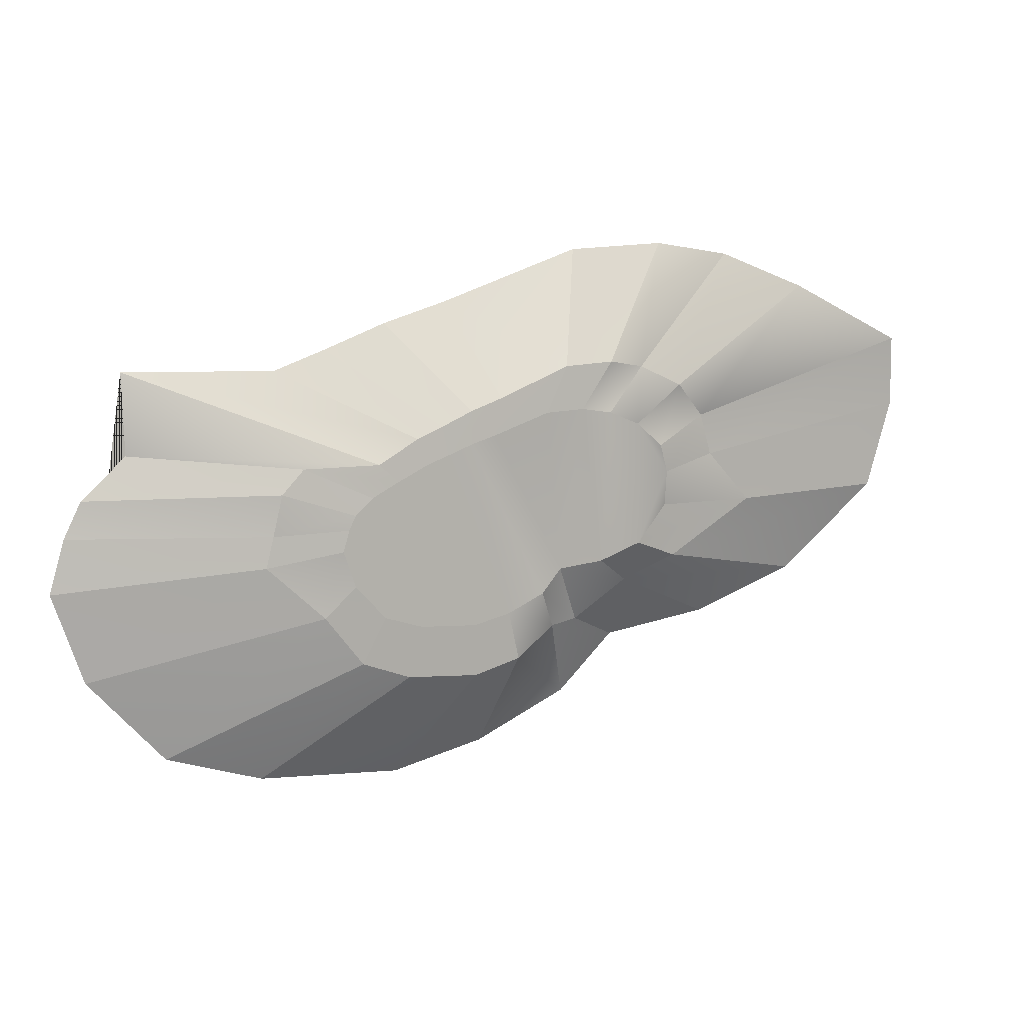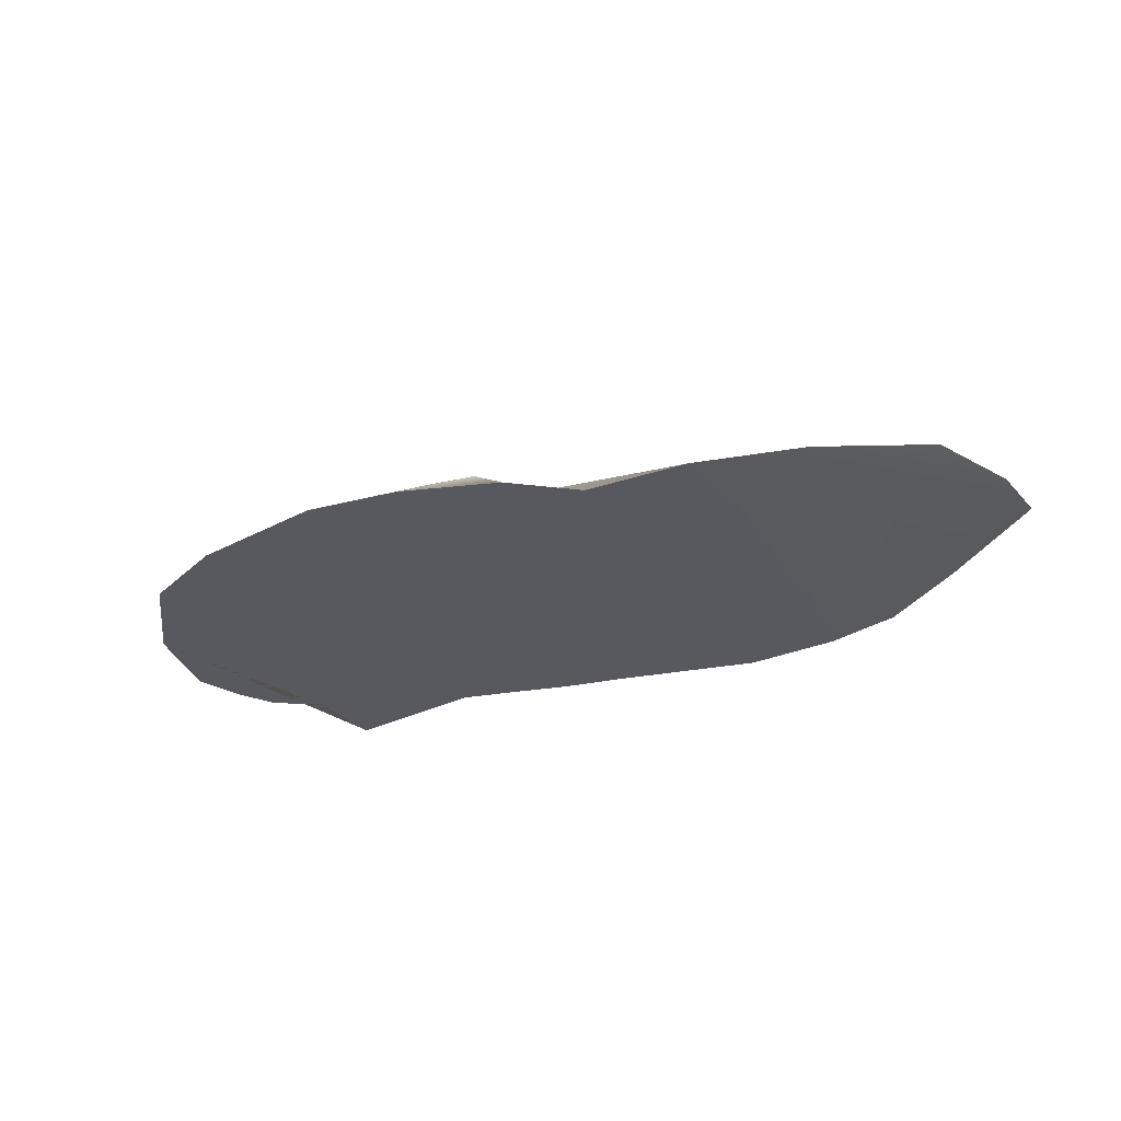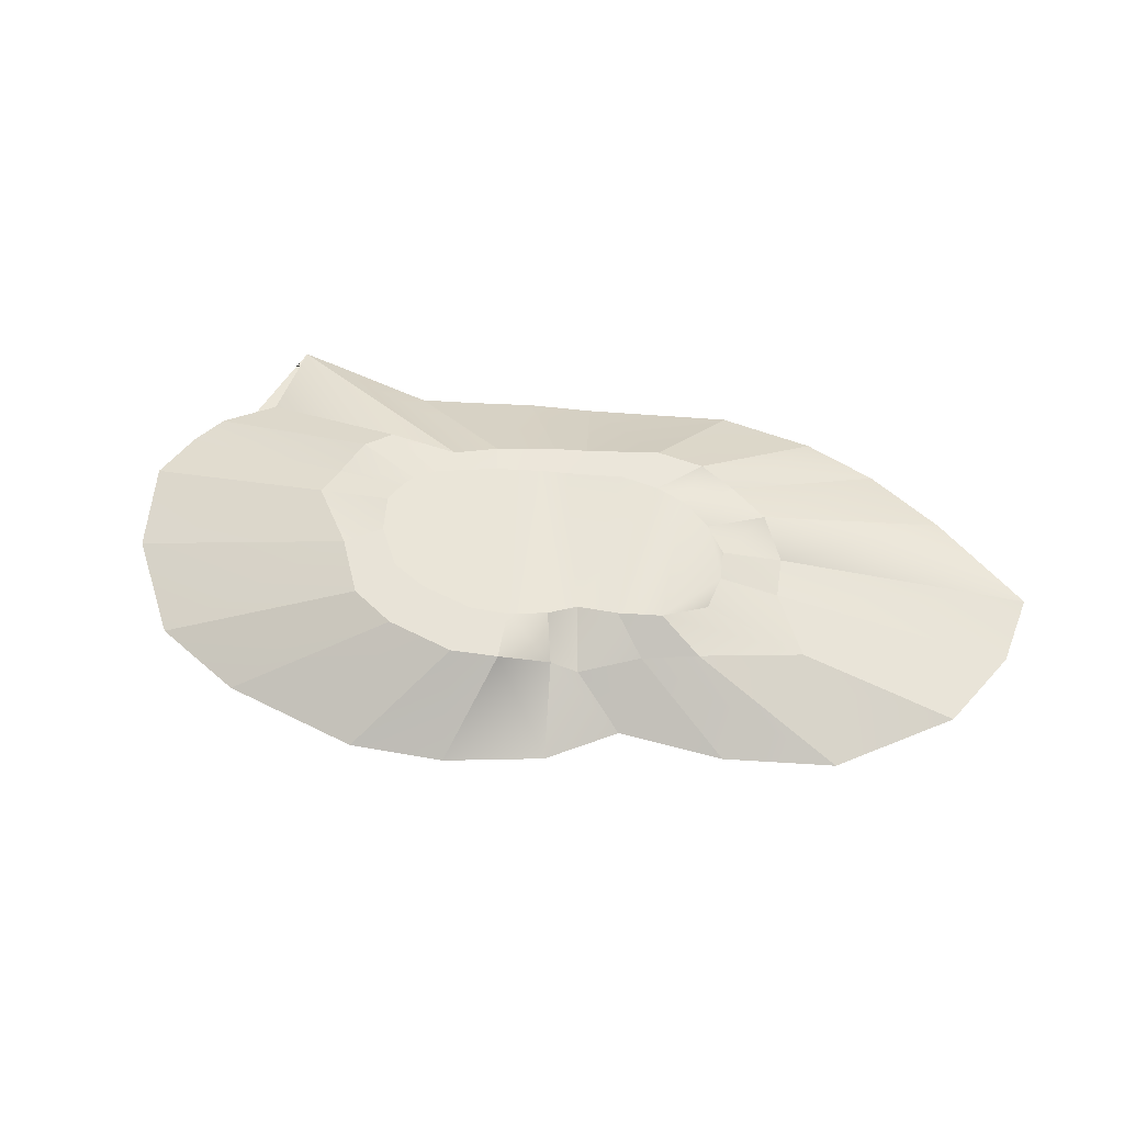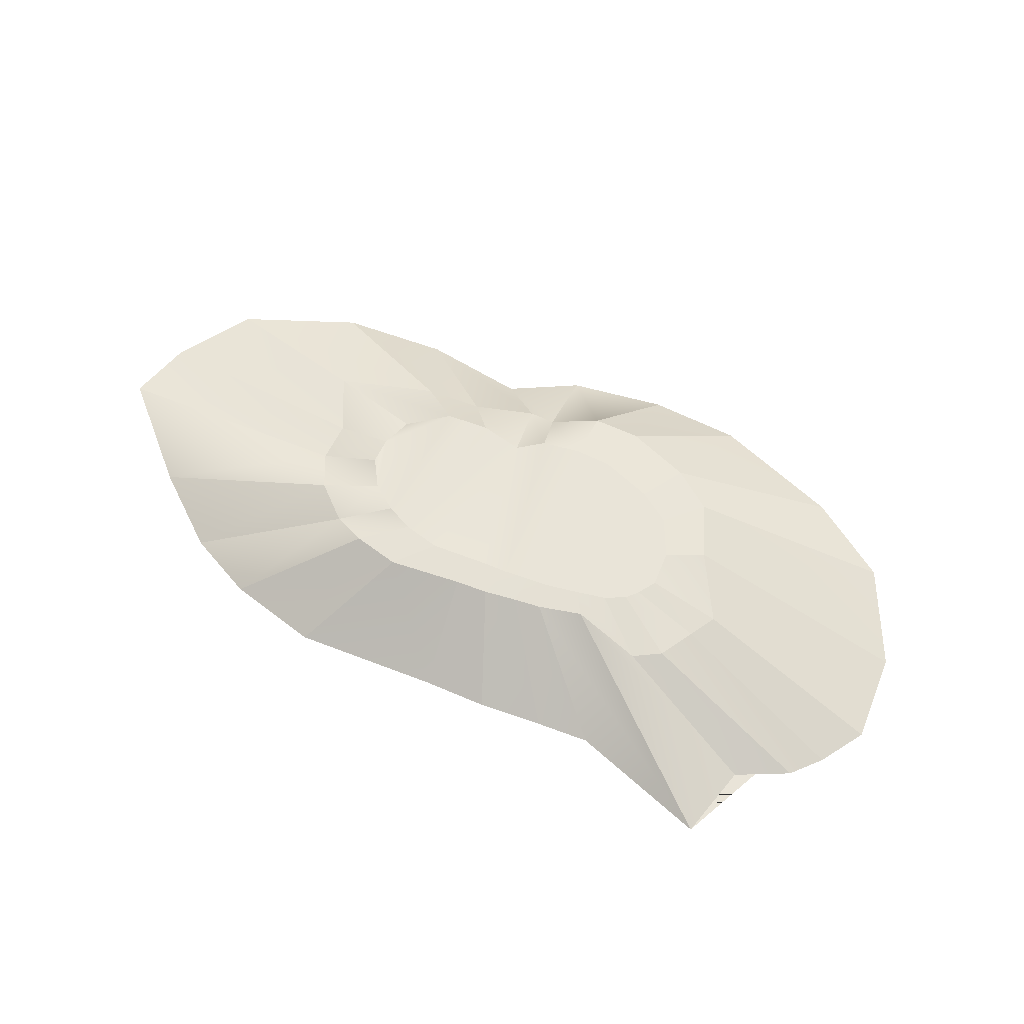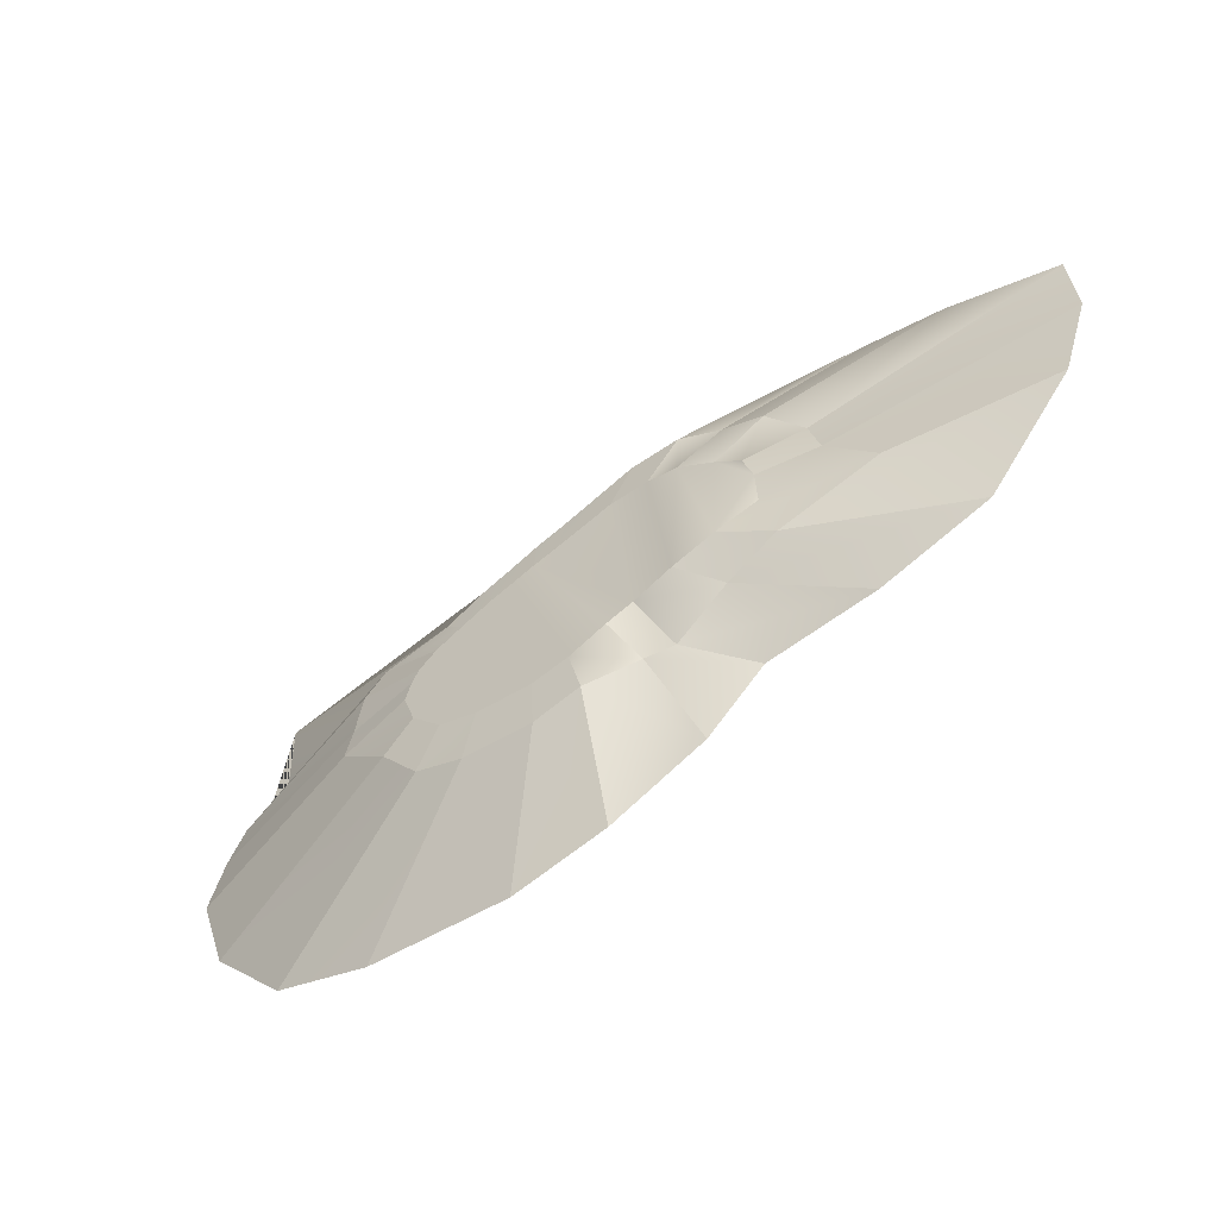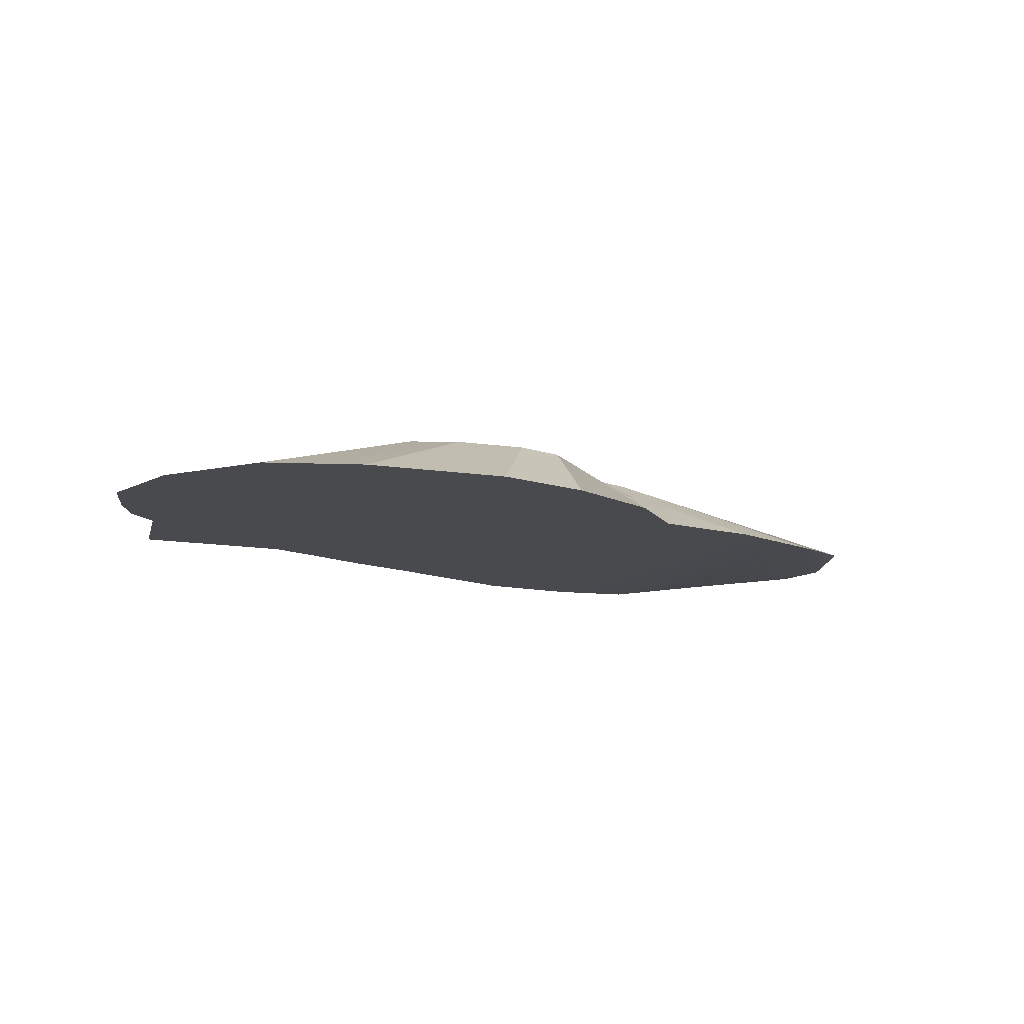
<metadata>
{"format":"obj","ext":"obj","renderer":"f3d","projection":"perspective","resolution":1024,"background":"white","views":[{"elev":9.6,"azim":156.9,"up":"+Z"},{"elev":-30.3,"azim":-145.5,"up":"+Y"},{"elev":58.8,"azim":-156.0,"up":"+Y"},{"elev":60.4,"azim":41.1,"up":"+Y"},{"elev":-56.3,"azim":-145.7,"up":"+Z"},{"elev":-13.4,"azim":157.7,"up":"+Y"}]}
</metadata>
<code>
o grasslands ground
g New Game Object
v 4.017 2.827 4.118
v 2.006 3.155 4.419
v 0.002512 3.155 5.158
v -1.72 2.517 6.826
v -1.733 2.703 8.489
v -1.305 2.852 9.82
v -0.06339 2.833 10.93
v 1.56 3.155 11.59
v 3.022 3.155 11.82
v 4.864 3.155 11.73
v 7.521 3.155 10.79
v 8.711 3.155 10.42
v 9.875 3.155 9.971
v 10.84 3.155 9.618
v 12.33 3.155 8.874
v 13.6 3.155 8.199
v 14.43 3.155 7.436
v 14.75 3.155 6.773
v 15.03 3.155 5.79
v 14.46 3.155 4.12
v 13.03 3.155 2.545
v 11.23 3.155 1.968
v 8.576 3.155 1.815
v 6.831 3.155 2.238
v 5.085 3.155 3.059
v -14.49 0.7901 6.84
v -10.14 9.537e-07 2.628
v -15.81 0.6864 11.04
v -10.31 0.442 17.21
v -15.65 0.8877 14.4
v -6.209 0 18.87
v -5.08 0 0.7598
v -2.516 0 19.45
v 0 0 0
v 2.139 0 19.22
v 8.85 0 16.86
v 11.86 0 15.93
v 2.697 0 -2.676
v 7.107 0 -4.75
v 14.8 0 14.79
v 11.51 0 -5.817
v 17.24 0 13.89
v 18.23 0 -5.43
v 24.33 0 14.1
v 22.78 -1.907e-06 -3.973
v 26.38 0 0.004216
v 24.22 0 10.31
v 27.12 0 6.707
v 26.31 0 8.382
v 27.83 0 4.225
v -6.779 1.71 6.701
v -2.305 2.34 4.259
v -4.493 1.978 9.137
v -2.388 2.638 12.71
v -3.953 1.978 11.08
v -0.343 2.568 13.67
v 0.2198 2.031 3.176
v 1.499 3.054 14.01
v 2.754 1.787 1.376
v 3.821 3.054 13.88
v 7.169 3.054 12.51
v 8.669 3.054 11.97
v 4.099 2.069 1.185
v 6.299 3.054 -0.01779
v 10.13 3.054 11.31
v 8.498 3.054 -0.6365
v 11.35 3.054 10.79
v 11.85 3.054 -0.4121
v 13.23 3.054 9.7
v 14.12 3.054 0.4324
v 15.91 3.054 2.738
v 16.71 2.685 9.642
v 18.17 2.59 6.623
v 17.75 2.685 8.525
v 18.52 2.59 5.185
f 5 3 4
f 6 7 5
f 3 5 7
f 8 3 7
f 8 2 3
f 8 9 2
f 2 9 1
f 9 10 1
f 10 11 1
f 11 12 1
f 1 12 25
f 25 12 24
f 12 13 24
f 13 23 24
f 13 14 23
f 14 22 23
f 15 22 14
f 15 21 22
f 15 20 21
f 20 15 16
f 17 18 16
f 20 16 18
f 18 19 20
f 46 50 48
f 48 47 46
f 47 48 49
f 47 44 46
f 45 46 44
f 43 45 44
f 42 43 44
f 41 43 42
f 41 42 40
f 39 41 40
f 39 40 37
f 39 37 38
f 38 37 34
f 34 37 36
f 34 36 35
f 34 35 33
f 34 33 32
f 32 33 31
f 27 32 31
f 29 27 31
f 29 28 27
f 28 29 30
f 26 27 28
f 52 27 26
f 26 51 52
f 51 26 28
f 28 53 51
f 55 30 29
f 29 54 55
f 53 28 30
f 30 55 53
f 54 29 31
f 31 56 54
f 57 32 27
f 27 52 57
f 56 31 33
f 33 58 56
f 59 34 32
f 32 57 59
f 58 33 35
f 35 60 58
f 60 35 36
f 36 61 60
f 61 36 37
f 37 62 61
f 63 38 34
f 34 59 63
f 64 39 38
f 38 63 64
f 62 37 40
f 40 65 62
f 66 41 39
f 39 64 66
f 65 40 42
f 42 67 65
f 68 43 41
f 41 66 68
f 67 42 44
f 44 69 67
f 70 45 43
f 43 68 70
f 71 46 45
f 45 70 71
f 69 44 47
f 47 72 69
f 74 49 48
f 48 73 74
f 72 47 49
f 49 74 72
f 75 50 46
f 46 71 75
f 73 48 50
f 50 75 73
f 3 52 51
f 51 4 3
f 4 51 53
f 53 5 4
f 6 55 54
f 54 7 6
f 5 53 55
f 55 6 5
f 7 54 56
f 56 8 7
f 2 57 52
f 52 3 2
f 8 56 58
f 58 9 8
f 1 59 57
f 57 2 1
f 9 58 60
f 60 10 9
f 10 60 61
f 61 11 10
f 11 61 62
f 62 12 11
f 25 63 59
f 59 1 25
f 24 64 63
f 63 25 24
f 12 62 65
f 65 13 12
f 23 66 64
f 64 24 23
f 13 65 67
f 67 14 13
f 22 68 66
f 66 23 22
f 14 67 69
f 69 15 14
f 21 70 68
f 68 22 21
f 20 71 70
f 70 21 20
f 15 69 72
f 72 16 15
f 17 74 73
f 73 18 17
f 16 72 74
f 74 17 16
f 19 75 71
f 71 20 19
f 18 73 75
f 75 19 18

</code>
